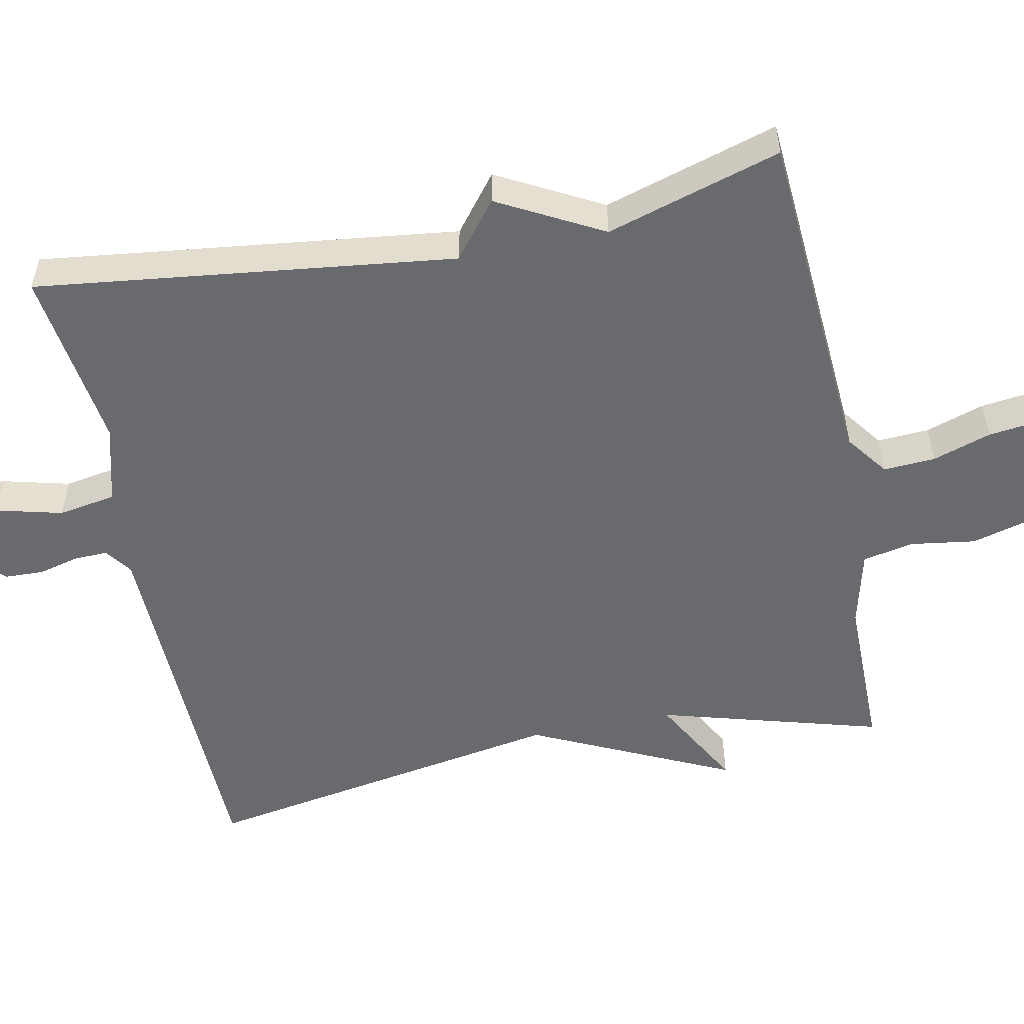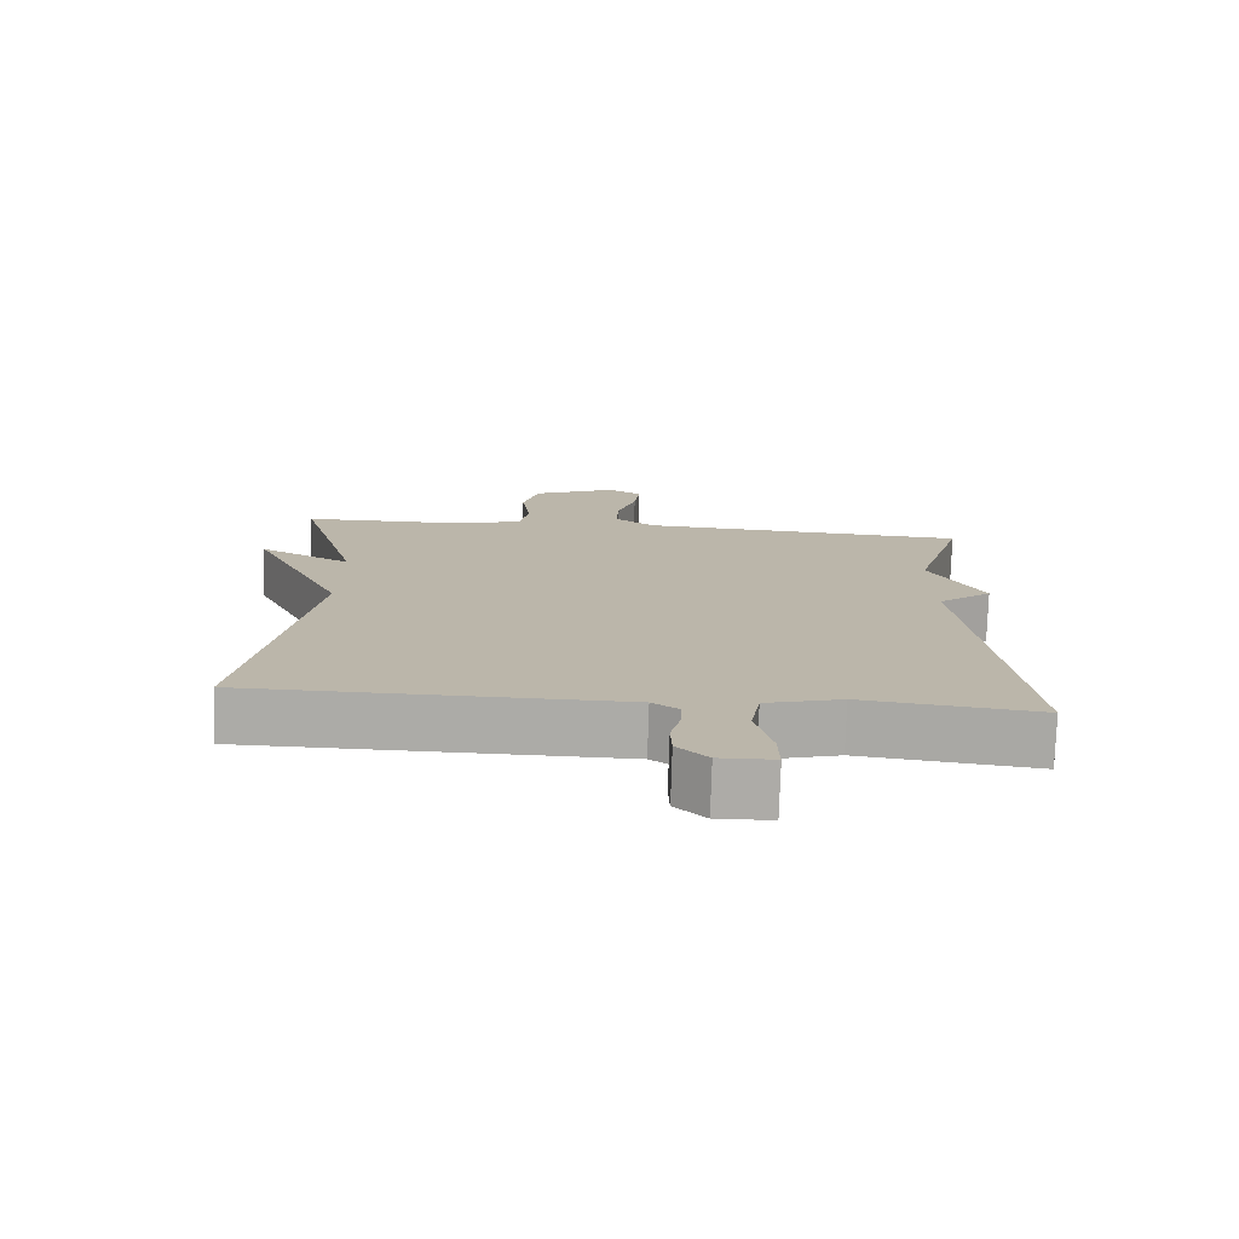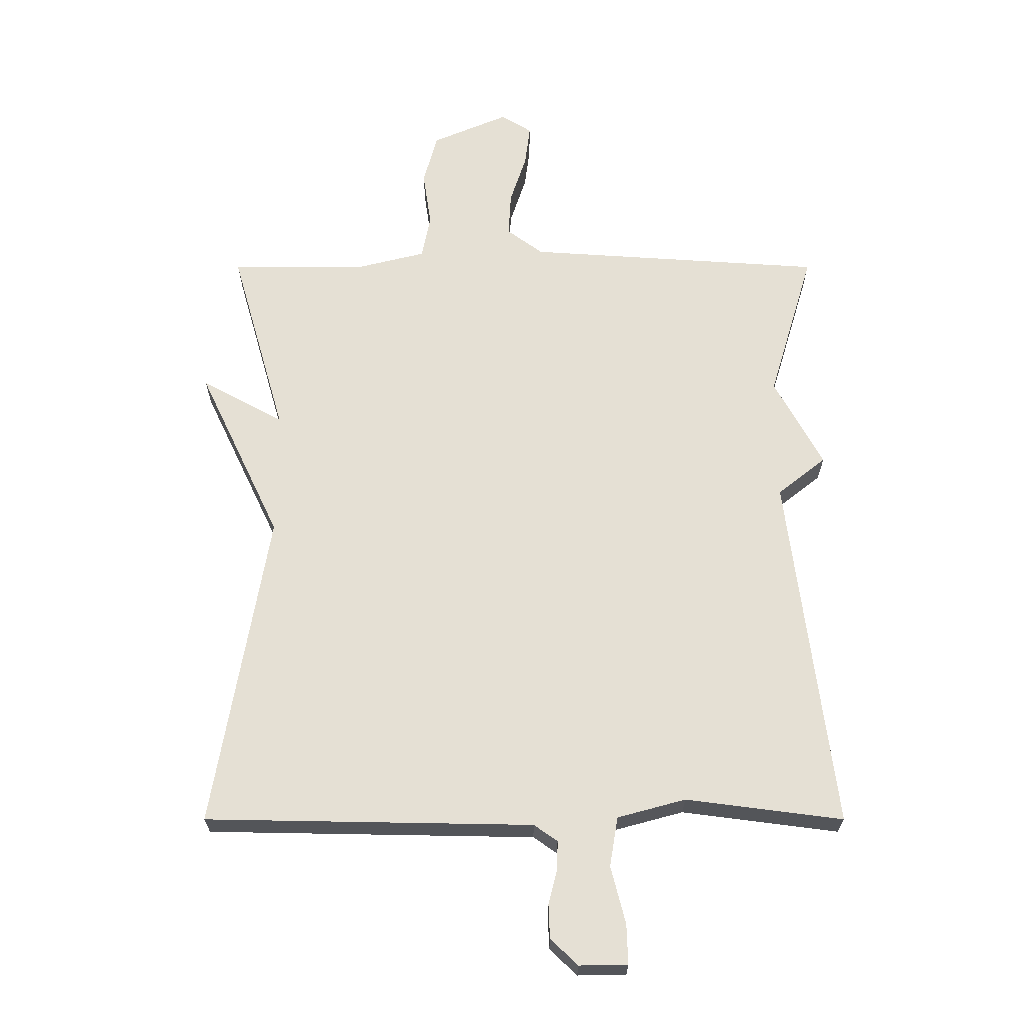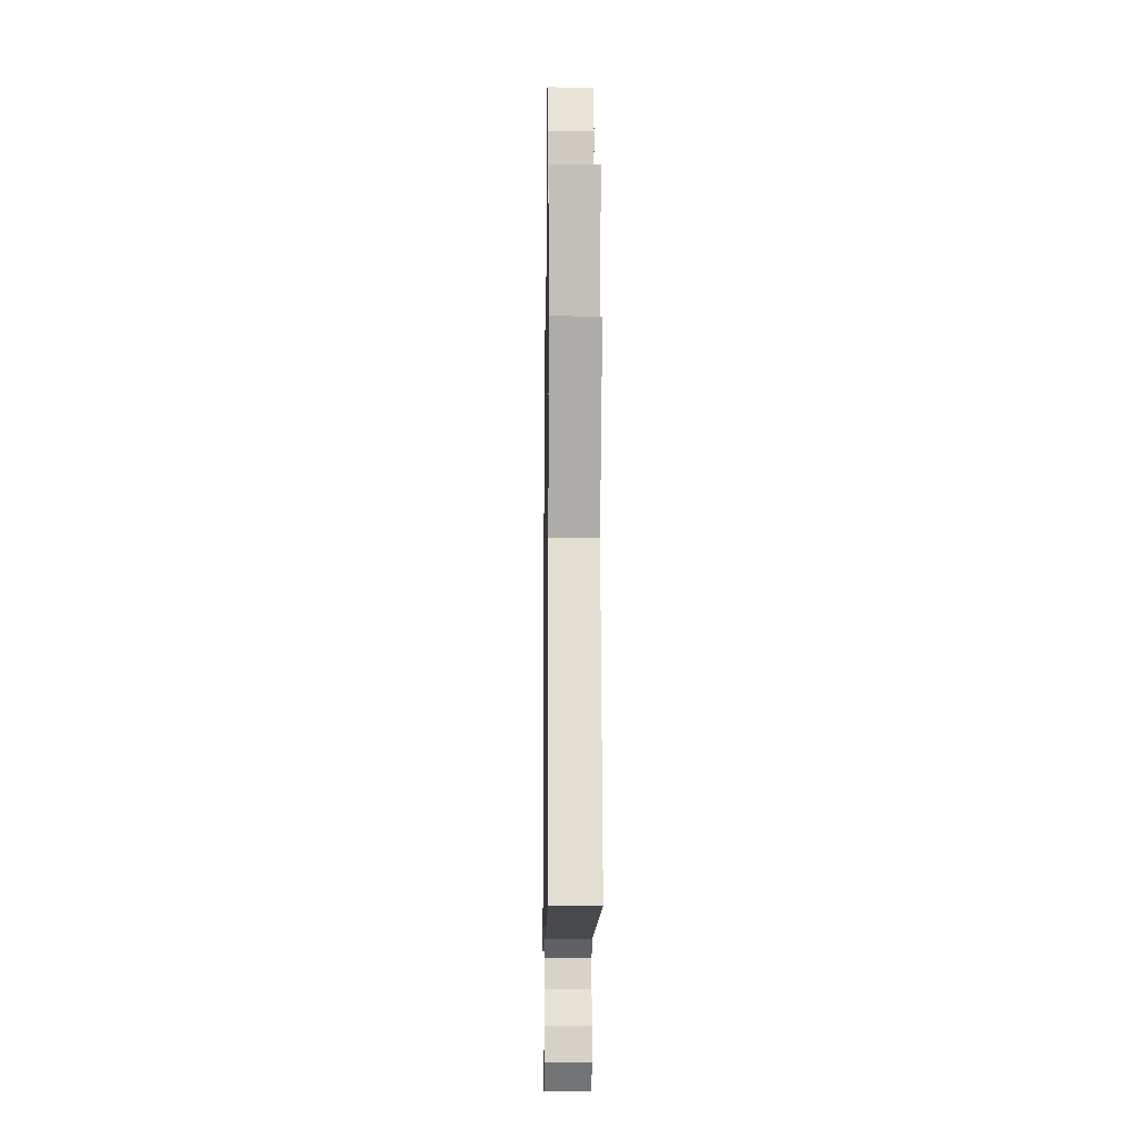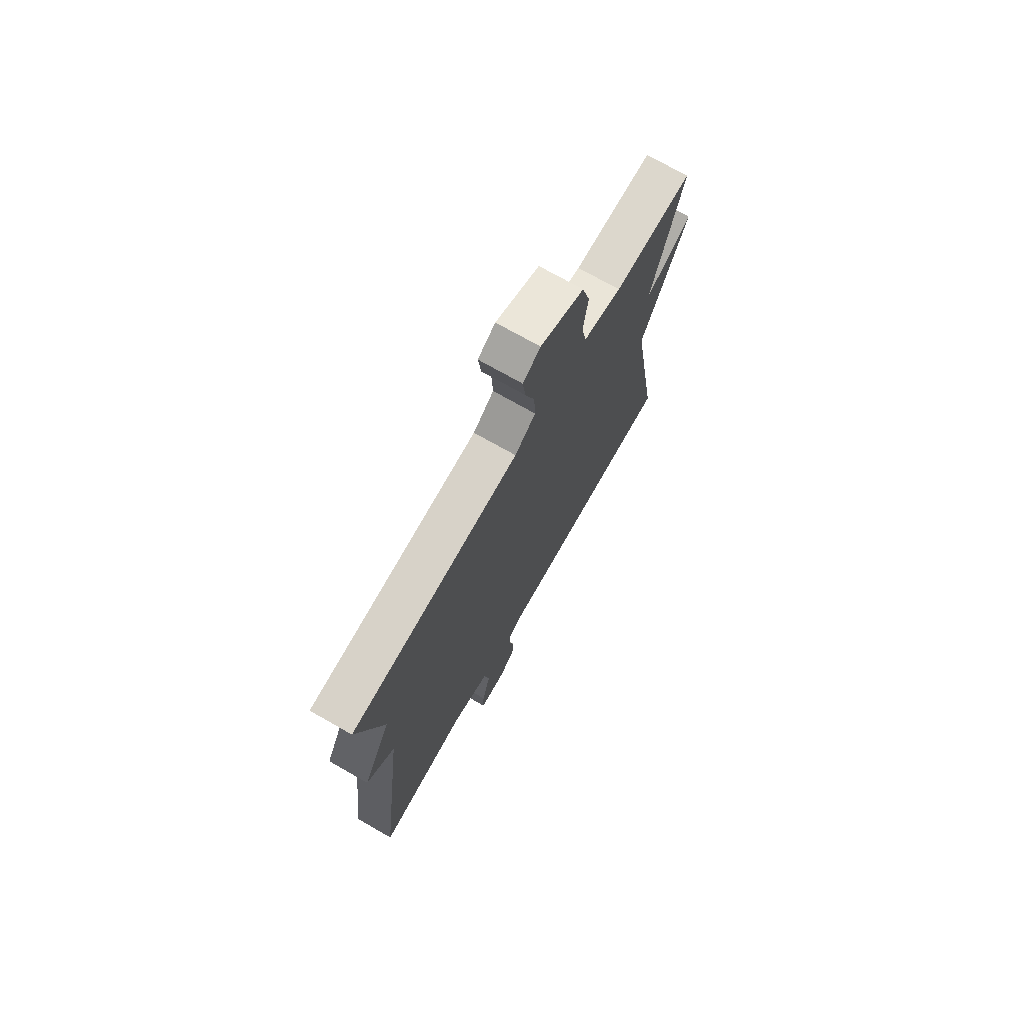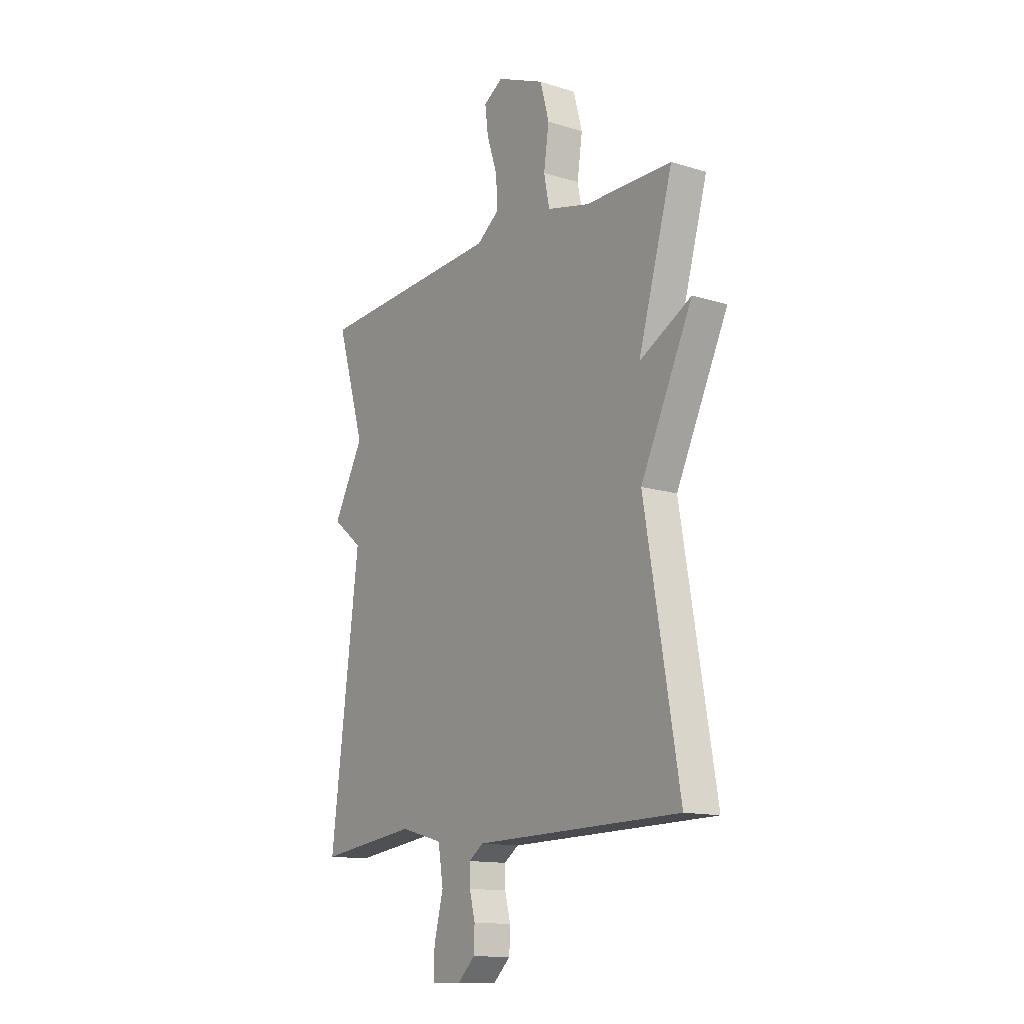
<metadata>
{"format":"obj","ext":"obj","renderer":"f3d","projection":"perspective","resolution":1024,"background":"white","views":[{"elev":-53.1,"azim":-78.4,"up":"+Y"},{"elev":-76.3,"azim":178.2,"up":"+Z"},{"elev":-24.4,"azim":-180.0,"up":"+Z"},{"elev":-12.4,"azim":89.0,"up":"+Z"},{"elev":73.1,"azim":-60.3,"up":"+Z"},{"elev":-13.5,"azim":55.2,"up":"+Z"}]}
</metadata>
<code>
v 0.5 0.07 -0.5
v -0.015 0.07 -0.509
v -0.052 0.07 -0.535
v -0.051 0.07 -0.58
v -0.037 0.07 -0.635
v -0.039 0.07 -0.688
v -0.082 0.07 -0.729
v -0.158 0.07 -0.728
v -0.156 0.07 -0.665
v -0.133 0.07 -0.575
v -0.146 0.07 -0.497
v -0.253 0.07 -0.468
v -0.5 0.07 -0.5
v -0.429 0.07 0.064
v -0.505 0.07 0.124
v -0.429 0.07 0.264
v -0.5 0.07 0.5
v -0.032 0.07 0.531
v 0.025 0.07 0.573
v 0.021 0.07 0.643
v -0.005 0.07 0.722
v -0.013 0.07 0.786
v 0.035 0.07 0.816
v 0.155 0.07 0.765
v 0.177 0.07 0.684
v 0.164 0.07 0.596
v 0.178 0.07 0.527
v 0.283 0.07 0.501
v 0.5 0.07 0.5
v 0.414 0.07 0.2
v 0.543 0.07 0.27
v 0.414 0.07 0
v 0.5 0 -0.5
v -0.015 0 -0.509
v -0.052 0 -0.535
v -0.051 0 -0.58
v -0.037 0 -0.635
v -0.039 0 -0.688
v -0.082 0 -0.729
v -0.158 0 -0.728
v -0.156 0 -0.665
v -0.133 0 -0.575
v -0.146 0 -0.497
v -0.253 0 -0.468
v -0.5 0 -0.5
v -0.429 0 0.064
v -0.505 0 0.124
v -0.429 0 0.264
v -0.5 0 0.5
v -0.032 0 0.531
v 0.025 0 0.573
v 0.021 0 0.643
v -0.005 0 0.722
v -0.013 0 0.786
v 0.035 0 0.816
v 0.155 0 0.765
v 0.177 0 0.684
v 0.164 0 0.596
v 0.178 0 0.527
v 0.283 0 0.501
v 0.5 0 0.5
v 0.414 0 0.2
v 0.543 0 0.27
v 0.414 0 0
f 30 31 32
f 28 29 30
f 27 28 30 32
f 24 25 26
f 23 24 26
f 22 23 26
f 21 22 26
f 20 21 26
f 19 20 26 27
f 32 1 2
f 27 32 2
f 19 27 2
f 18 19 2
f 14 15 16
f 12 13 14
f 11 12 14 16
f 8 9 10
f 7 8 10
f 6 7 10
f 5 6 10
f 4 5 10
f 3 4 10 11
f 16 17 18
f 11 16 18
f 3 11 18
f 2 3 18
f 64 63 62
f 62 61 60
f 64 62 60 59
f 58 57 56
f 58 56 55
f 58 55 54
f 58 54 53
f 58 53 52
f 59 58 52 51
f 34 33 64
f 34 64 59
f 34 59 51
f 34 51 50
f 48 47 46
f 46 45 44
f 48 46 44 43
f 42 41 40
f 42 40 39
f 42 39 38
f 42 38 37
f 42 37 36
f 43 42 36 35
f 50 49 48
f 50 48 43
f 50 43 35
f 50 35 34
f 1 33 34 2
f 2 34 35 3
f 3 35 36 4
f 4 36 37 5
f 5 37 38 6
f 6 38 39 7
f 7 39 40 8
f 8 40 41 9
f 9 41 42 10
f 10 42 43 11
f 11 43 44 12
f 12 44 45 13
f 13 45 46 14
f 14 46 47 15
f 15 47 48 16
f 16 48 49 17
f 17 49 50 18
f 18 50 51 19
f 19 51 52 20
f 20 52 53 21
f 21 53 54 22
f 22 54 55 23
f 23 55 56 24
f 24 56 57 25
f 25 57 58 26
f 26 58 59 27
f 27 59 60 28
f 28 60 61 29
f 29 61 62 30
f 30 62 63 31
f 31 63 64 32
f 32 64 33 1

</code>
